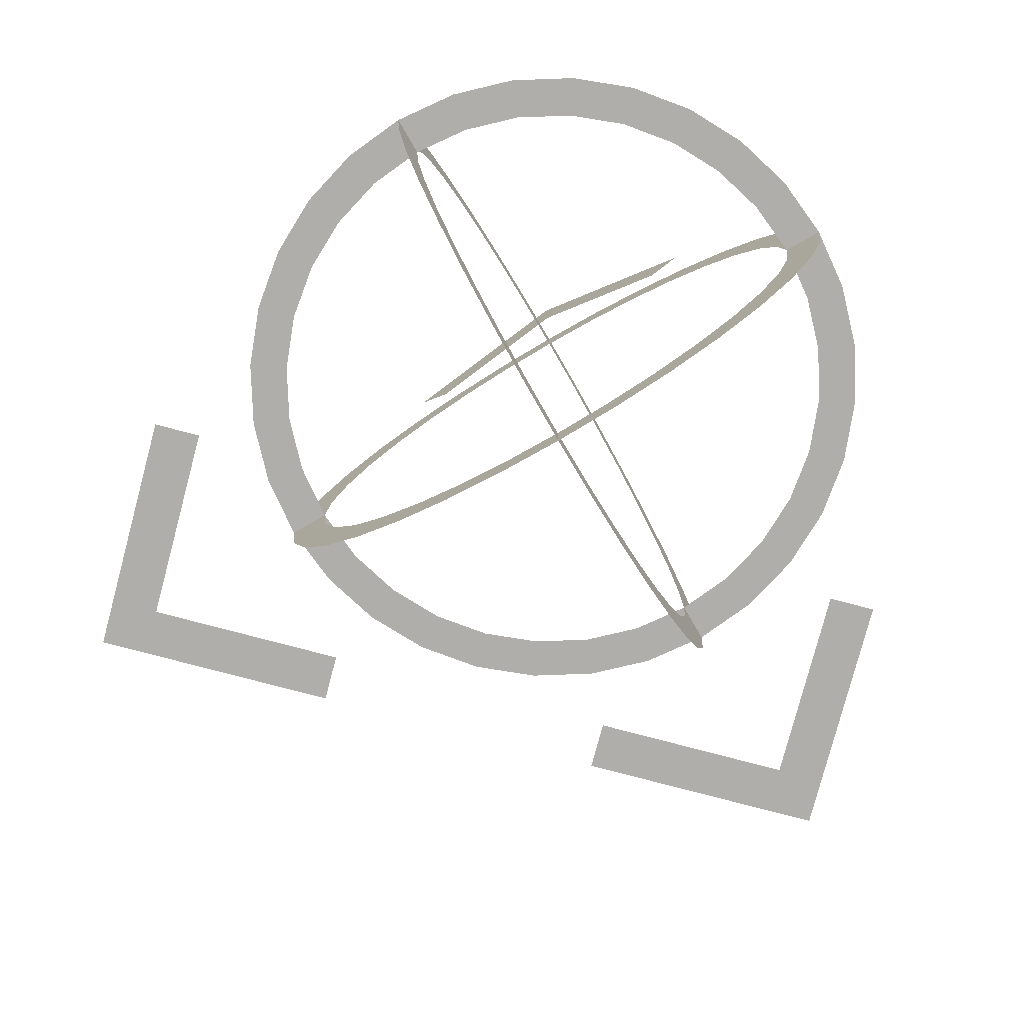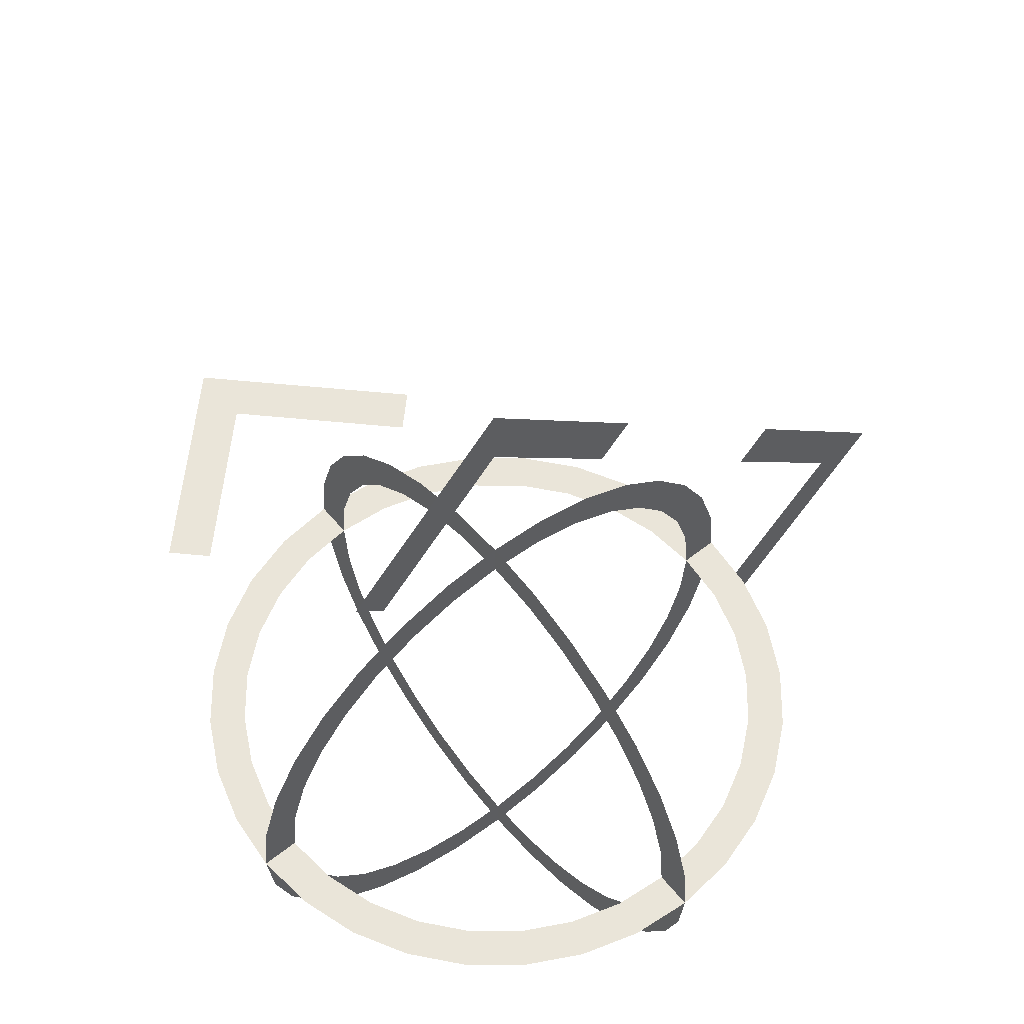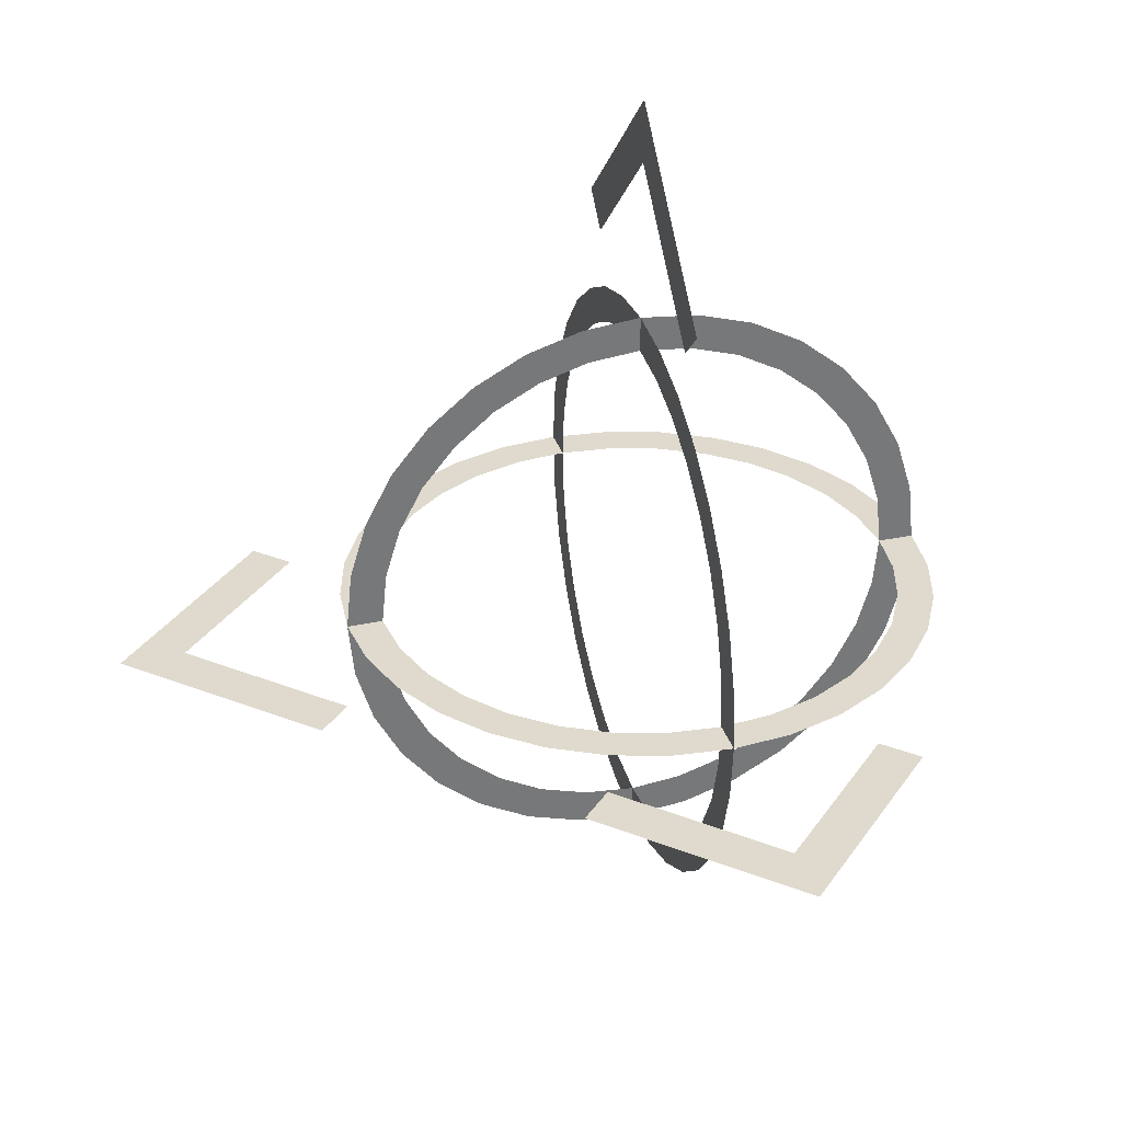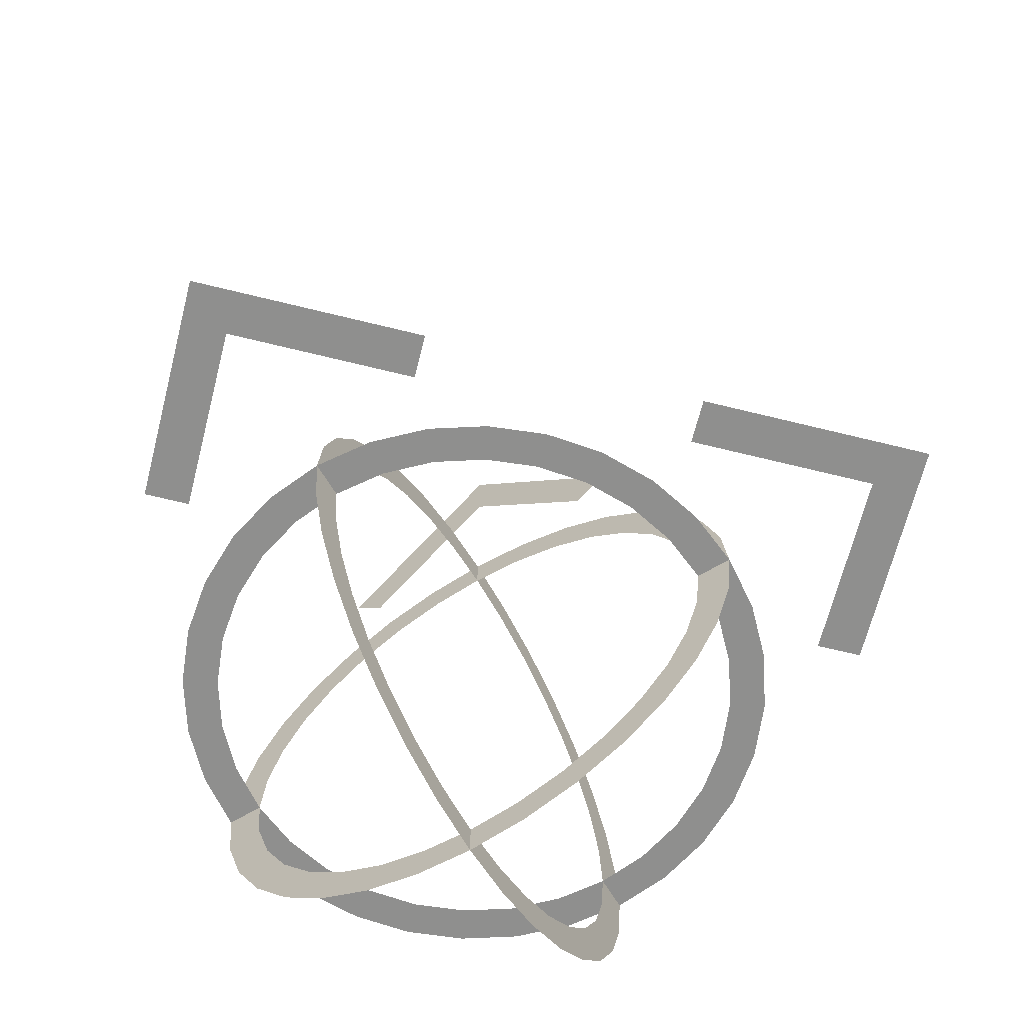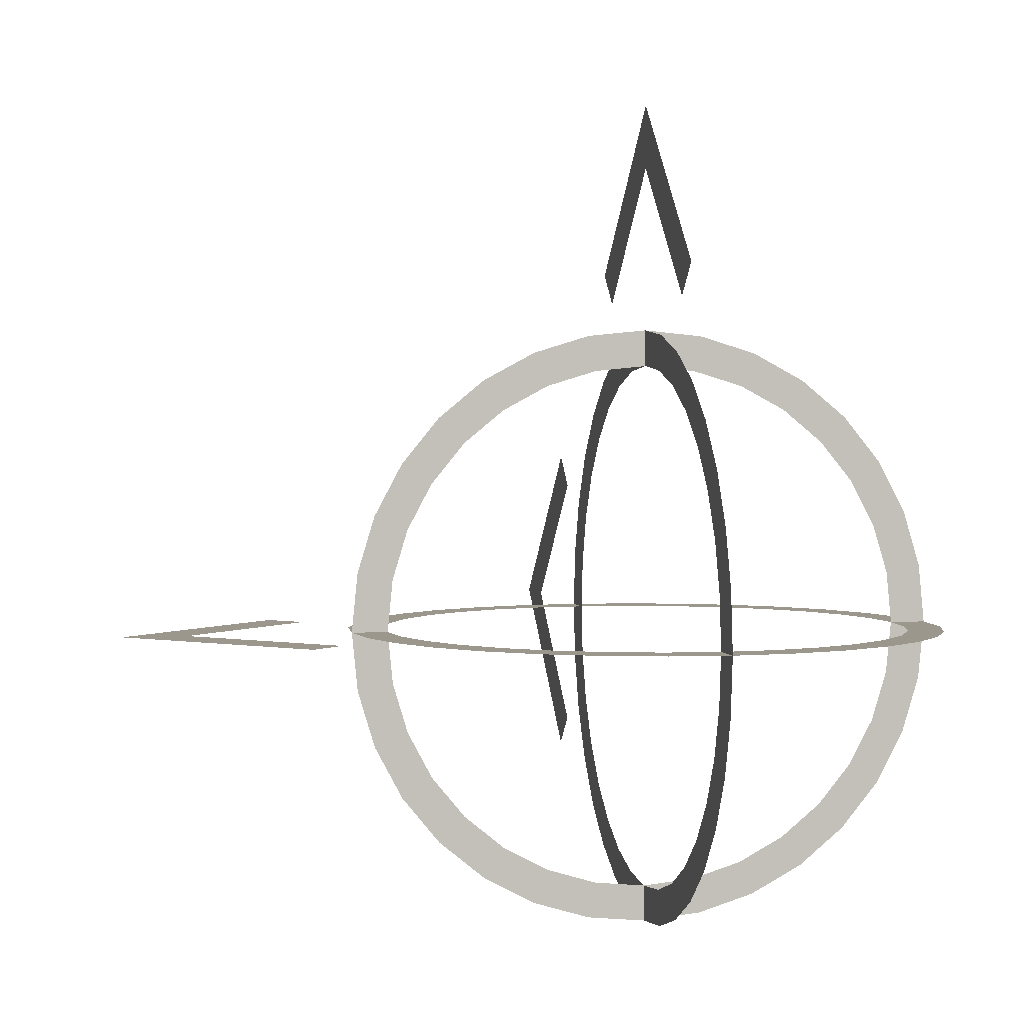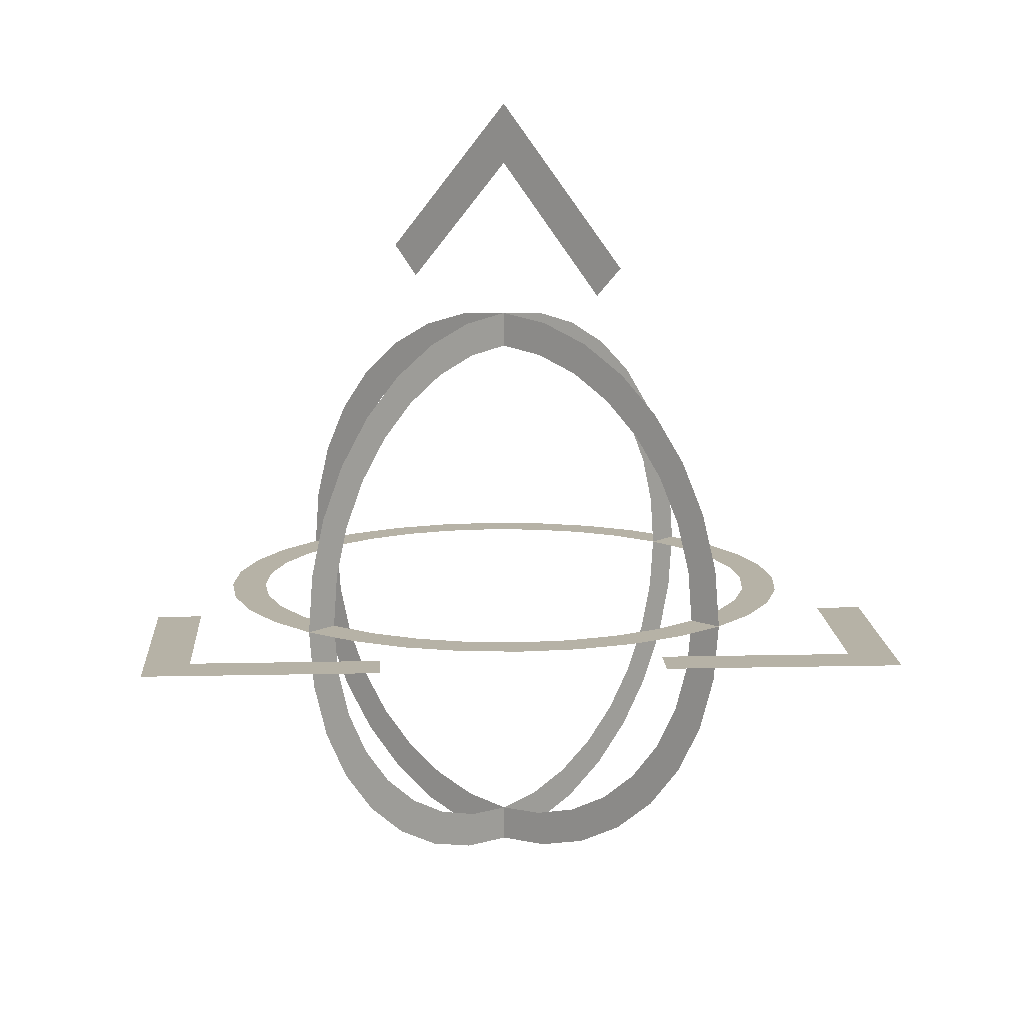
<metadata>
{"format":"obj","ext":"obj","renderer":"f3d","projection":"perspective","resolution":1024,"background":"white","views":[{"elev":-77.7,"azim":-149.8,"up":"+Y"},{"elev":58.2,"azim":-39.2,"up":"+Z"},{"elev":32.7,"azim":73.6,"up":"+Y"},{"elev":-65.2,"azim":30.9,"up":"+Y"},{"elev":2.6,"azim":-102.5,"up":"+Z"},{"elev":12.2,"azim":41.8,"up":"+Y"}]}
</metadata>
<code>
o Circle
v -0.3698 1.62 -0
v 0.6202 1.37 0
v 0.3698 1.62 0
v 1e-06 1.99 0
v -0.6202 1.37 -0
v 0.5008 1.25 0
v -0.1194 1.871 -0
v 0.2504 1.501 0
v -0.2504 1.501 -0
v 0.1194 1.871 0
v -0.5008 1.25 -0
v 1e-06 1.751 0
v 1 -0 0
v 0.9808 -0.1951 0
v 0.9239 -0.3827 0
v 0.8315 -0.5556 0
v 0.7071 -0.7071 0
v 0.5556 -0.8315 0
v 0.3827 -0.9239 0
v 0.1951 -0.9808 0
v -0 -1 0
v -0.1951 -0.9808 -0
v -0.3827 -0.9239 -0
v -0.5556 -0.8315 -0
v -0.7071 -0.7071 -0
v -0.8315 -0.5556 -0
v -0.9239 -0.3827 -0
v -0.9808 -0.1951 -0
v -1 1e-06 -0
v -0.9808 0.1951 -0
v -0.9239 0.3827 -0
v -0.8315 0.5556 -0
v -0.7071 0.7071 -0
v -0.5556 0.8315 -0
v -0.3827 0.9239 -0
v -0.1951 0.9808 -0
v 1e-06 1 0
v 0.1951 0.9808 0
v 0.3827 0.9239 0
v 0.5556 0.8315 0
v 0.7071 0.7071 0
v 0.8315 0.5556 0
v 0.9239 0.3827 0
v 0.9808 0.1951 0
v 1.136 -0 0
v 1.114 -0.2216 0
v 1.05 -0.4348 0
v 0.9446 -0.6312 0
v 0.8033 -0.8033 0
v 0.6312 -0.9446 0
v 0.4348 -1.05 0
v 0.2216 -1.114 0
v -0 -1.136 0
v -0.2216 -1.114 -0
v -0.4348 -1.05 -0
v -0.6312 -0.9446 -0
v -0.8033 -0.8033 -0
v -0.9446 -0.6312 -0
v -1.05 -0.4348 -0
v -1.114 -0.2216 -0
v -1.136 1e-06 -0
v -1.114 0.2216 -0
v -1.05 0.4348 -0
v -0.9446 0.6312 -0
v -0.8033 0.8033 -0
v -0.6312 0.9446 -0
v -0.4348 1.05 -0
v -0.2216 1.114 -0
v 1e-06 1.136 0
v 0.2216 1.114 0
v 0.4348 1.05 0
v 0.6312 0.9446 0
v 0.8033 0.8033 0
v 0.9446 0.6312 0
v 1.05 0.4347 0
v 1.114 0.2216 0
v 0.3698 -0 1.62
v -0.6202 -0 1.37
v -0.3698 -0 1.62
v 0 -0 1.99
v 0.6202 -0 1.37
v -0.5008 -0 1.25
v 0.1194 -0 1.871
v -0.2504 -0 1.501
v 0.2504 -0 1.501
v -0.1194 -0 1.871
v 0.5008 -0 1.25
v 0 -0 1.751
v 0 -1 -0
v 0 -0.9808 -0.1951
v 0 -0.9239 -0.3827
v 0 -0.8315 -0.5556
v -0 -0.7071 -0.7071
v -0 -0.5556 -0.8315
v -0 -0.3827 -0.9239
v -0 -0.1951 -0.9808
v -0 0 -1
v -0 0.1951 -0.9808
v -0 0.3827 -0.9239
v -0 0.5556 -0.8315
v -0 0.7071 -0.7071
v -0 0.8315 -0.5556
v -0 0.9239 -0.3827
v -0 0.9808 -0.1951
v -0 1 1e-06
v -0 0.9808 0.1951
v -0 0.9239 0.3827
v -0 0.8315 0.5556
v 0 0.7071 0.7071
v 0 0.5556 0.8315
v 0 0.3827 0.9239
v 0 0.1951 0.9808
v 0 -1e-06 1
v 0 -0.1951 0.9808
v 0 -0.3827 0.9239
v 0 -0.5556 0.8315
v 0 -0.7071 0.7071
v 0 -0.8315 0.5556
v 0 -0.9239 0.3827
v 0 -0.9808 0.1951
v 0 -1.136 -0
v 0 -1.114 -0.2216
v 0 -1.05 -0.4348
v 0 -0.9446 -0.6312
v -0 -0.8033 -0.8033
v -0 -0.6312 -0.9446
v -0 -0.4348 -1.05
v -0 -0.2216 -1.114
v -0 0 -1.136
v -0 0.2216 -1.114
v -0 0.4348 -1.05
v -0 0.6312 -0.9446
v -0 0.8033 -0.8033
v -0 0.9446 -0.6312
v -0 1.05 -0.4348
v -0 1.114 -0.2216
v -0 1.136 1e-06
v -0 1.114 0.2216
v -0 1.05 0.4348
v -0 0.9446 0.6312
v 0 0.8033 0.8033
v 0 0.6312 0.9446
v 0 0.4348 1.05
v 0 0.2216 1.114
v 0 -1e-06 1.136
v 0 -0.2216 1.114
v 0 -0.4348 1.05
v 0 -0.6312 0.9446
v 0 -0.8033 0.8033
v 0 -0.9446 0.6312
v 0 -1.05 0.4347
v 0 -1.114 0.2216
v 1.62 0 0.3698
v 1.37 0 -0.6202
v 1.62 0 -0.3698
v 1.99 0 0
v 1.37 0 0.6202
v 1.25 0 -0.5008
v 1.871 0 0.1194
v 1.501 0 -0.2504
v 1.501 0 0.2504
v 1.871 0 -0.1194
v 1.25 0 0.5008
v 1.751 0 0
v 0 0 -1
v -0.1951 0 -0.9808
v -0.3827 0 -0.9239
v -0.5556 0 -0.8315
v -0.7071 0 -0.7071
v -0.8315 0 -0.5556
v -0.9239 0 -0.3827
v -0.9808 0 -0.1951
v -1 0 -0
v -0.9808 0 0.1951
v -0.9239 0 0.3827
v -0.8315 0 0.5556
v -0.7071 0 0.7071
v -0.5556 0 0.8315
v -0.3827 0 0.9239
v -0.1951 0 0.9808
v 0 0 1
v 0.1951 0 0.9808
v 0.3827 0 0.9239
v 0.5556 0 0.8315
v 0.7071 0 0.7071
v 0.8315 0 0.5556
v 0.9239 0 0.3827
v 0.9808 0 0.1951
v 1 0 -1e-06
v 0.9808 0 -0.1951
v 0.9239 0 -0.3827
v 0.8315 0 -0.5556
v 0.7071 0 -0.7071
v 0.5556 0 -0.8315
v 0.3827 0 -0.9239
v 0.1951 0 -0.9808
v 0 0 -1.136
v -0.2216 0 -1.114
v -0.4348 0 -1.05
v -0.6312 0 -0.9446
v -0.8033 0 -0.8033
v -0.9446 0 -0.6312
v -1.05 0 -0.4348
v -1.114 0 -0.2216
v -1.136 0 -0
v -1.114 0 0.2216
v -1.05 0 0.4348
v -0.9446 0 0.6312
v -0.8033 0 0.8033
v -0.6312 0 0.9446
v -0.4348 0 1.05
v -0.2216 0 1.114
v 0 0 1.136
v 0.2216 0 1.114
v 0.4348 0 1.05
v 0.6312 0 0.9446
v 0.8033 0 0.8033
v 0.9446 0 0.6312
v 1.05 0 0.4348
v 1.114 0 0.2216
v 1.136 0 -1e-06
v 1.114 0 -0.2216
v 1.05 0 -0.4348
v 0.9446 0 -0.6312
v 0.8033 0 -0.8033
v 0.6312 0 -0.9446
v 0.4347 0 -1.05
v 0.2216 0 -1.114
f 8 3 2 6
f 12 10 3 8
f 12 7 4 10
f 1 9 11 5
f 7 12 9 1
f 23 22 54 55
f 37 36 68 69
f 24 23 55 56
f 38 37 69 70
f 25 24 56 57
f 39 38 70 71
f 26 25 57 58
f 40 39 71 72
f 27 26 58 59
f 14 13 45 46
f 41 40 72 73
f 28 27 59 60
f 15 14 46 47
f 42 41 73 74
f 29 28 60 61
f 16 15 47 48
f 43 42 74 75
f 30 29 61 62
f 17 16 48 49
f 44 43 75 76
f 31 30 62 63
f 18 17 49 50
f 13 44 76 45
f 32 31 63 64
f 19 18 50 51
f 33 32 64 65
f 20 19 51 52
f 34 33 65 66
f 21 20 52 53
f 35 34 66 67
f 22 21 53 54
f 36 35 67 68
f 84 82 78 79
f 88 84 79 86
f 88 86 80 83
f 77 81 87 85
f 83 77 85 88
f 99 98 130 131
f 113 112 144 145
f 100 99 131 132
f 114 113 145 146
f 101 100 132 133
f 115 114 146 147
f 102 101 133 134
f 116 115 147 148
f 103 102 134 135
f 90 89 121 122
f 117 116 148 149
f 104 103 135 136
f 91 90 122 123
f 118 117 149 150
f 105 104 136 137
f 92 91 123 124
f 119 118 150 151
f 106 105 137 138
f 93 92 124 125
f 120 119 151 152
f 107 106 138 139
f 94 93 125 126
f 89 120 152 121
f 108 107 139 140
f 95 94 126 127
f 109 108 140 141
f 96 95 127 128
f 110 109 141 142
f 97 96 128 129
f 111 110 142 143
f 98 97 129 130
f 112 111 143 144
f 160 155 154 158
f 164 162 155 160
f 164 159 156 162
f 153 161 163 157
f 159 164 161 153
f 175 174 206 207
f 189 188 220 221
f 176 175 207 208
f 190 189 221 222
f 177 176 208 209
f 191 190 222 223
f 178 177 209 210
f 192 191 223 224
f 179 178 210 211
f 166 165 197 198
f 193 192 224 225
f 180 179 211 212
f 167 166 198 199
f 194 193 225 226
f 181 180 212 213
f 168 167 199 200
f 195 194 226 227
f 182 181 213 214
f 169 168 200 201
f 196 195 227 228
f 183 182 214 215
f 170 169 201 202
f 165 196 228 197
f 184 183 215 216
f 171 170 202 203
f 185 184 216 217
f 172 171 203 204
f 186 185 217 218
f 173 172 204 205
f 187 186 218 219
f 174 173 205 206
f 188 187 219 220

</code>
